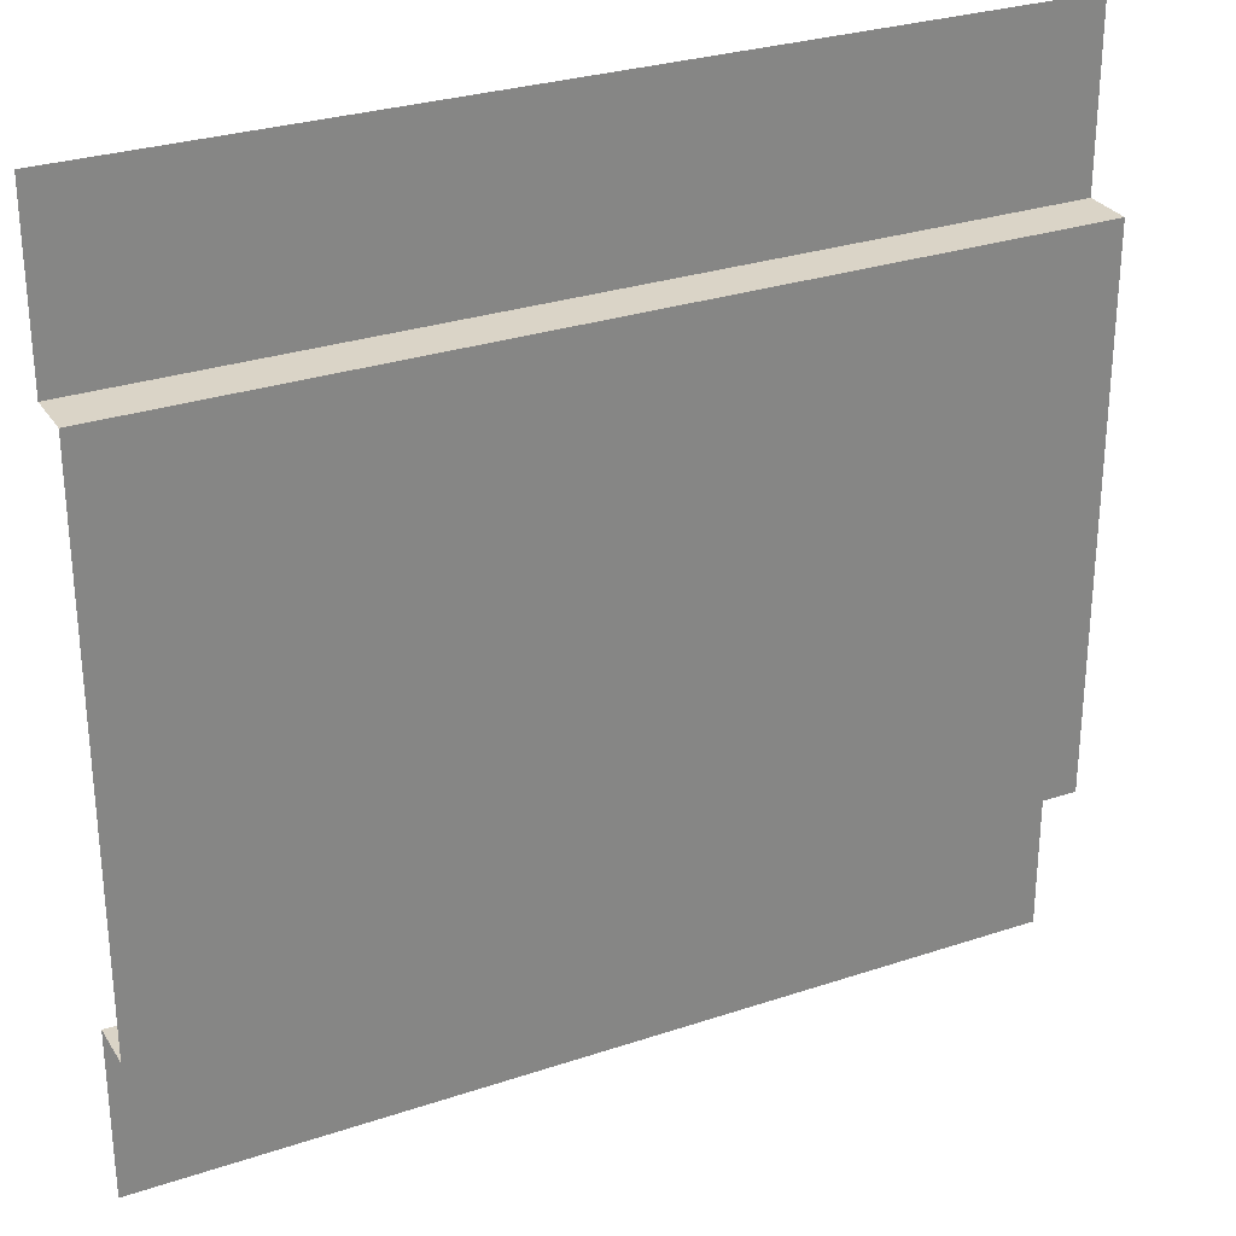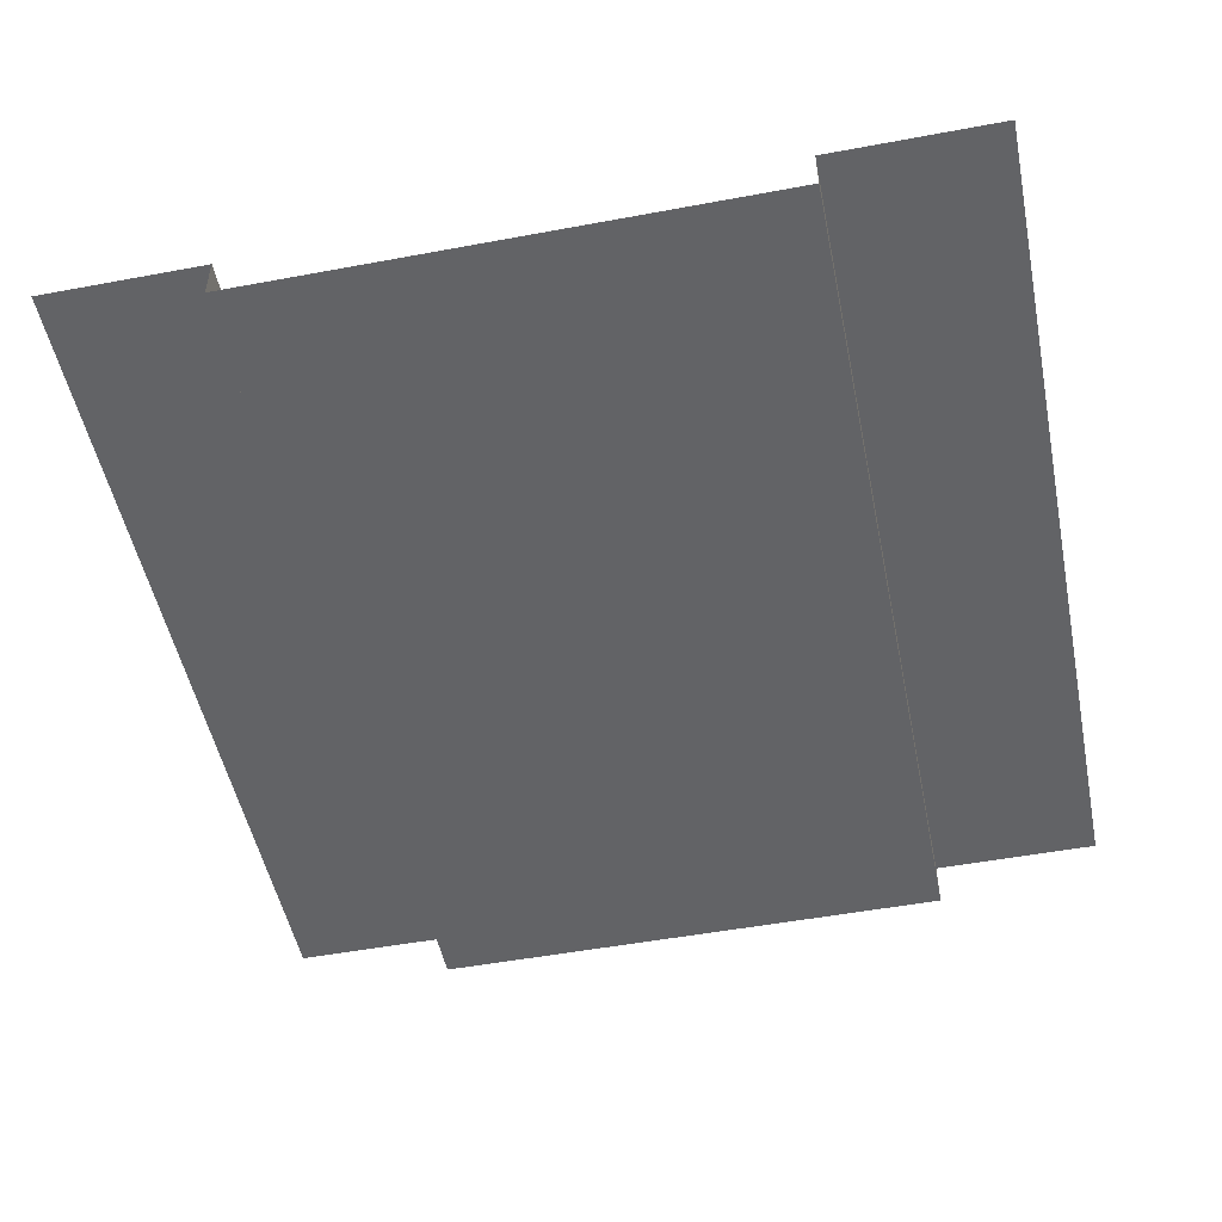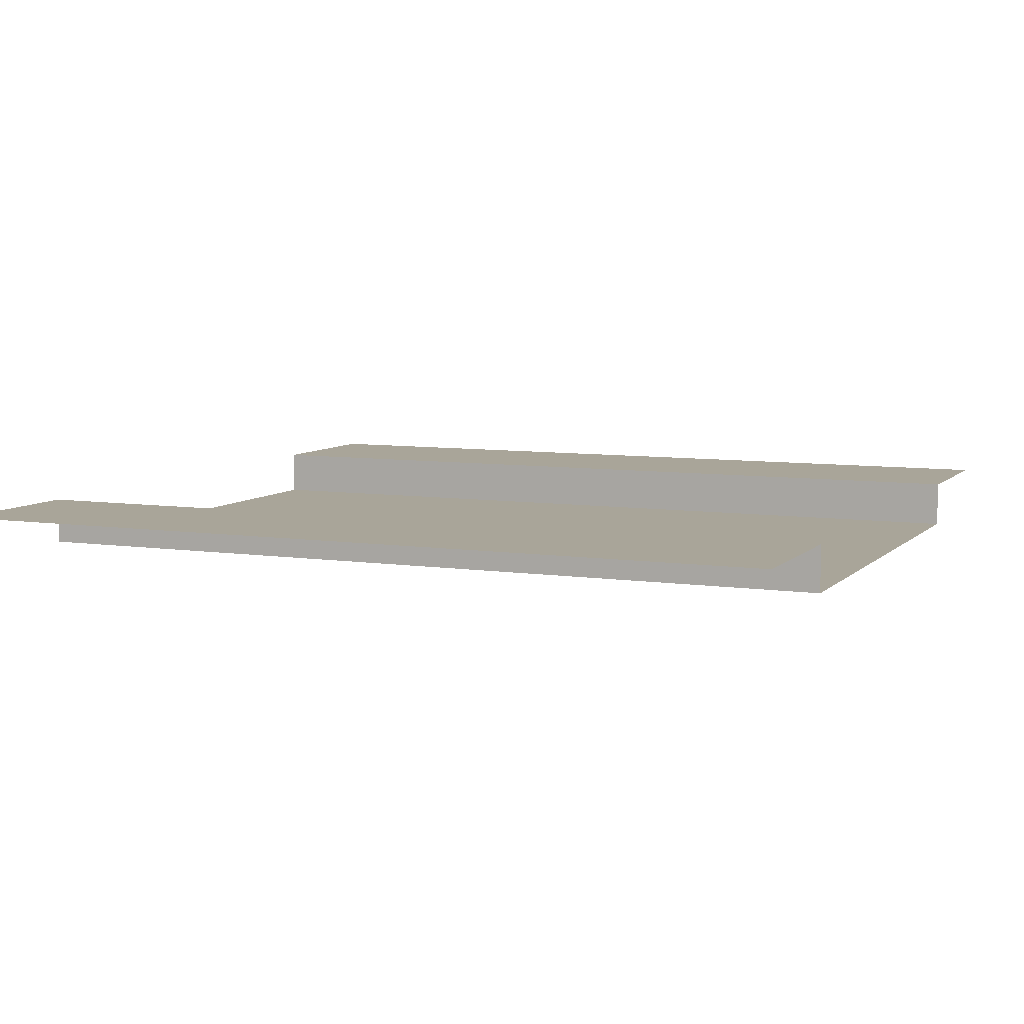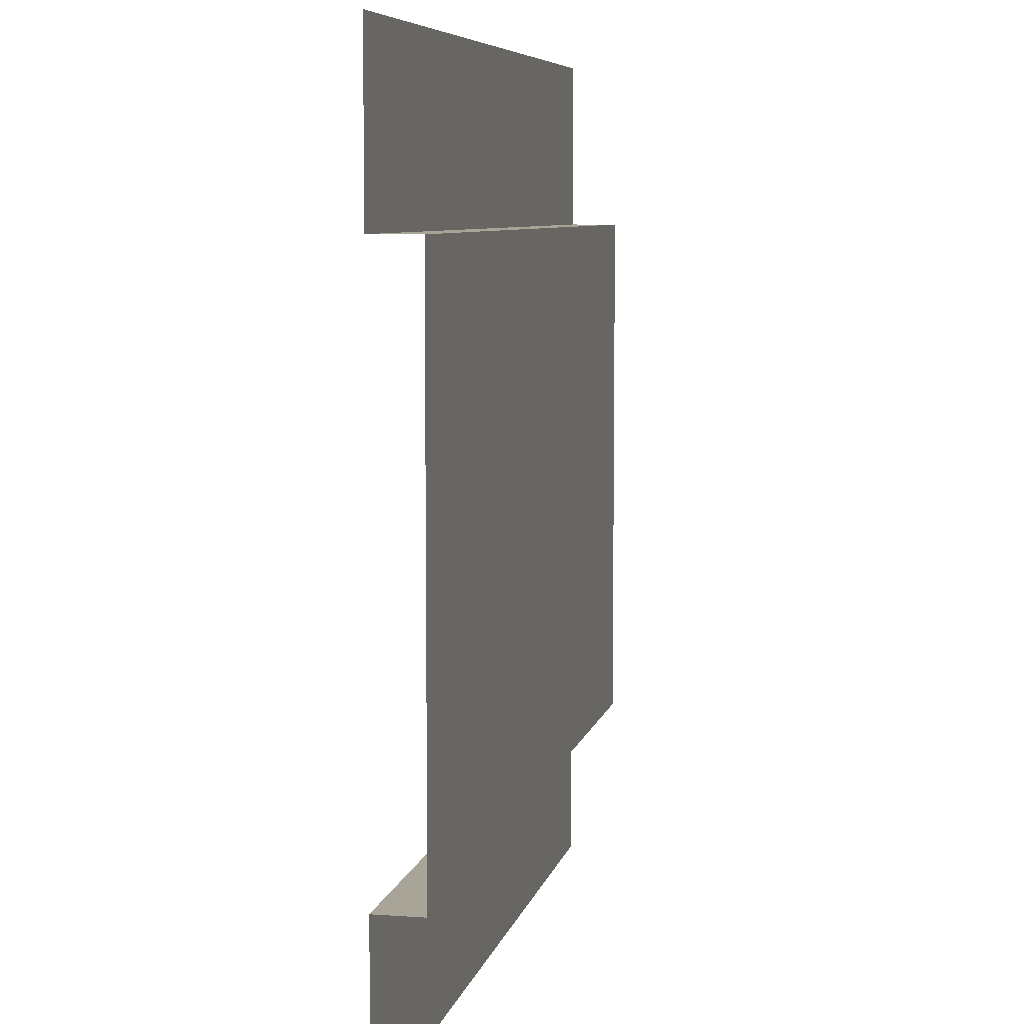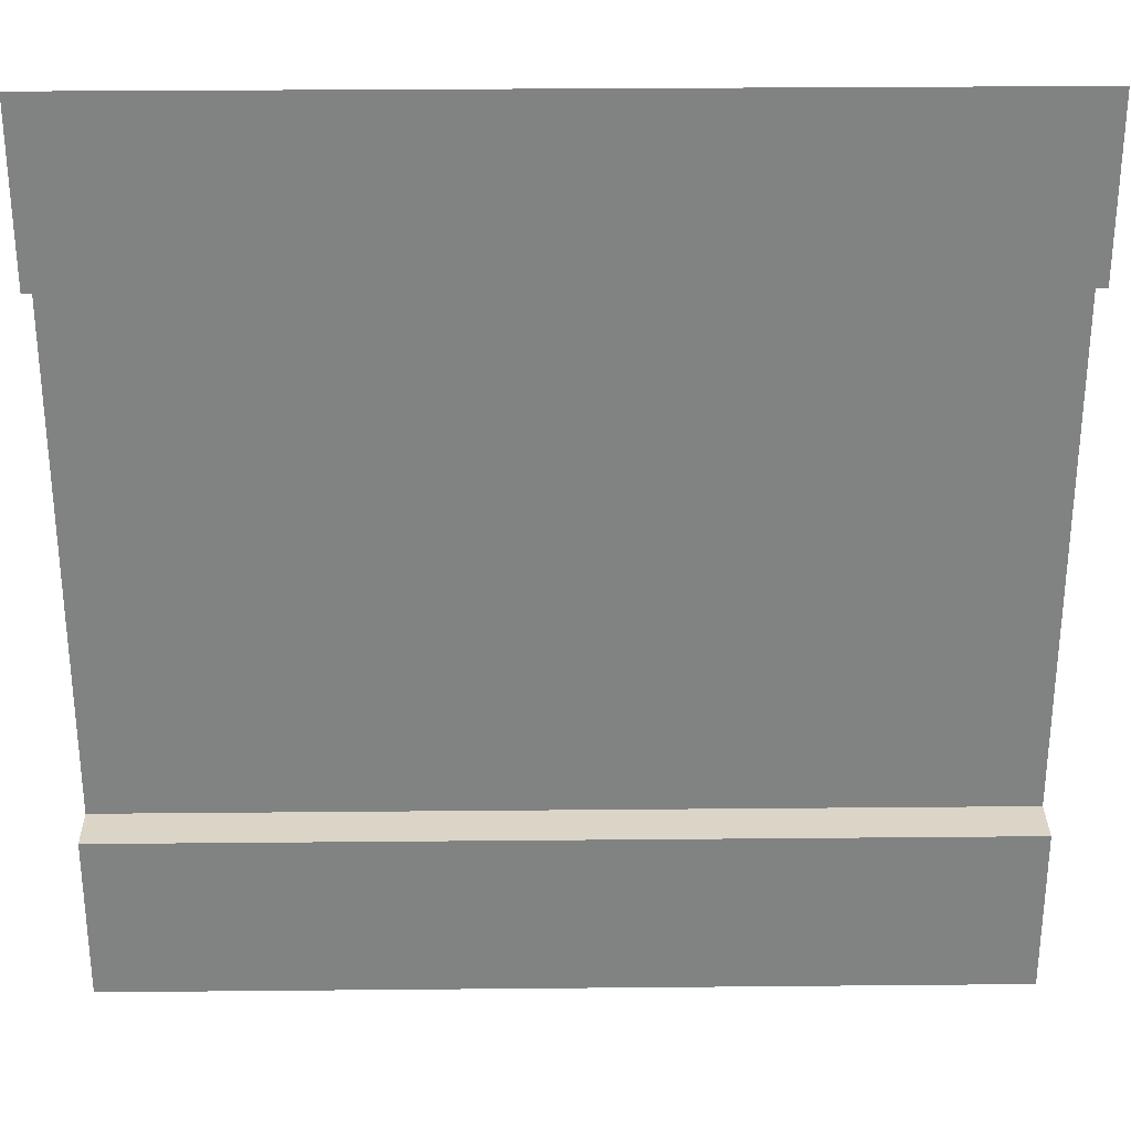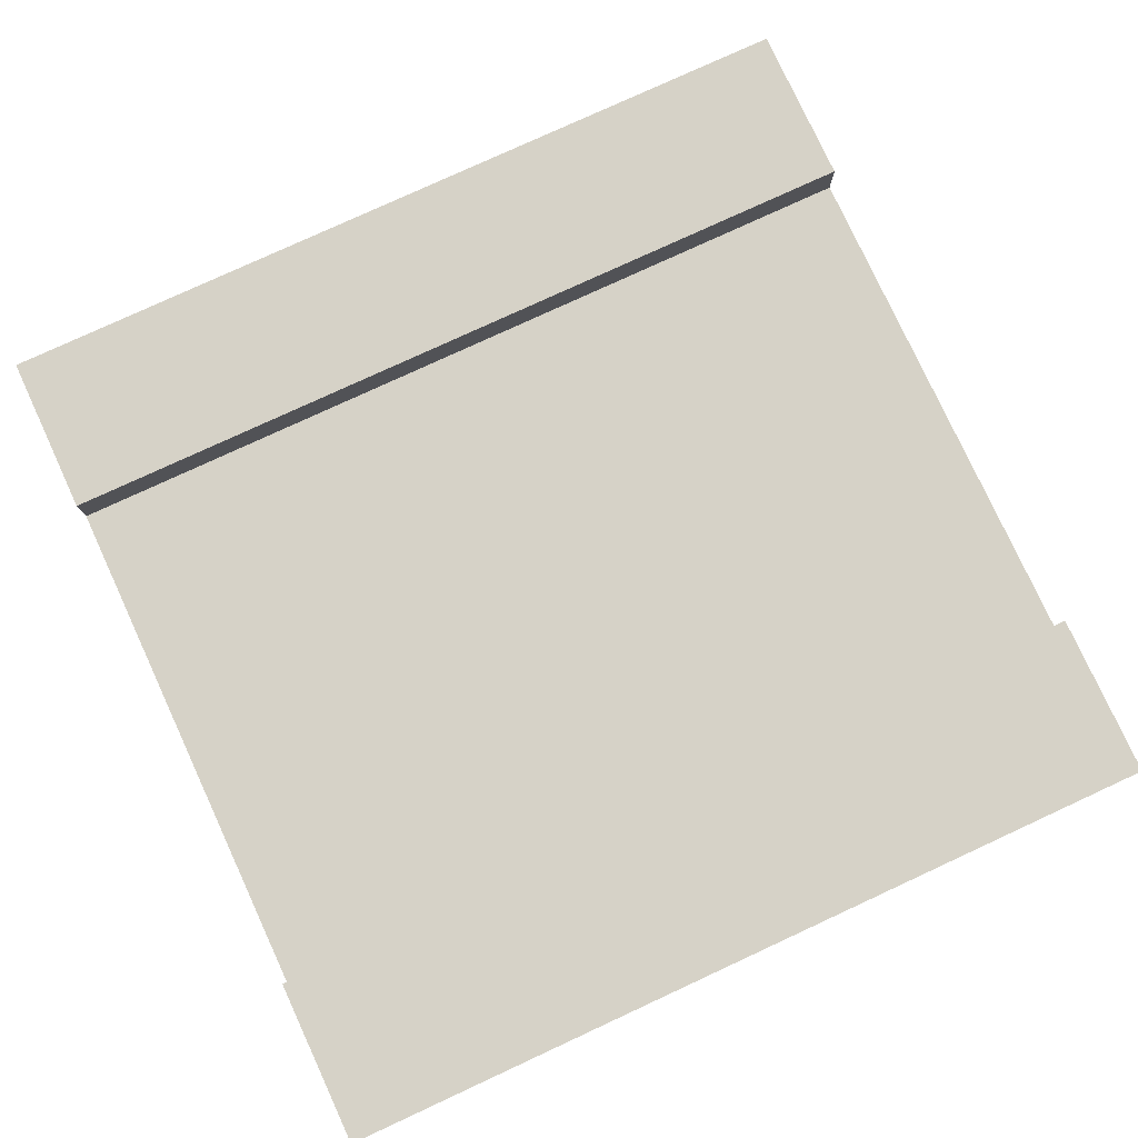
<metadata>
{"format":"obj","ext":"obj","renderer":"f3d","projection":"perspective","resolution":1024,"background":"white","views":[{"elev":28.9,"azim":153.5,"up":"+Y"},{"elev":-50.9,"azim":101.5,"up":"+Z"},{"elev":7.4,"azim":23.3,"up":"+Z"},{"elev":7.0,"azim":101.9,"up":"+Y"},{"elev":29.5,"azim":-0.8,"up":"+Y"},{"elev":78.5,"azim":155.2,"up":"+Z"}]}
</metadata>
<code>
v 1.113e-06 0 1.267e-11
v 1.113e-06 0.9559 1.267e-11
v 5 0.9559 9.736e-07
v 5 0 9.736e-07
v 1.113e-06 4.027 1.267e-11
v 1.113e-06 5 1.267e-11
v 5 5 9.736e-07
v 5 4.027 9.736e-07
v 1.113e-06 0.9559 1.267e-11
v 1.666e-06 0.9559 -0.272
v 5 0.9559 -0.272
v 5 0.9559 9.736e-07
v 1.666e-06 4.027 -0.272
v 1.113e-06 4.027 1.267e-11
v 5 4.027 9.736e-07
v 5 4.027 -0.272
v 1.666e-06 0.9559 -0.272
v 1.666e-06 4.027 -0.272
v 5 4.027 -0.272
v 5 0.9559 -0.272
g SD_Env_Wall_89_2536_446
f 1 3 2
f 1 4 3
f 5 7 6
f 5 8 7
f 9 11 10
f 9 12 11
f 13 15 14
f 13 16 15
f 17 19 18
f 17 20 19

</code>
